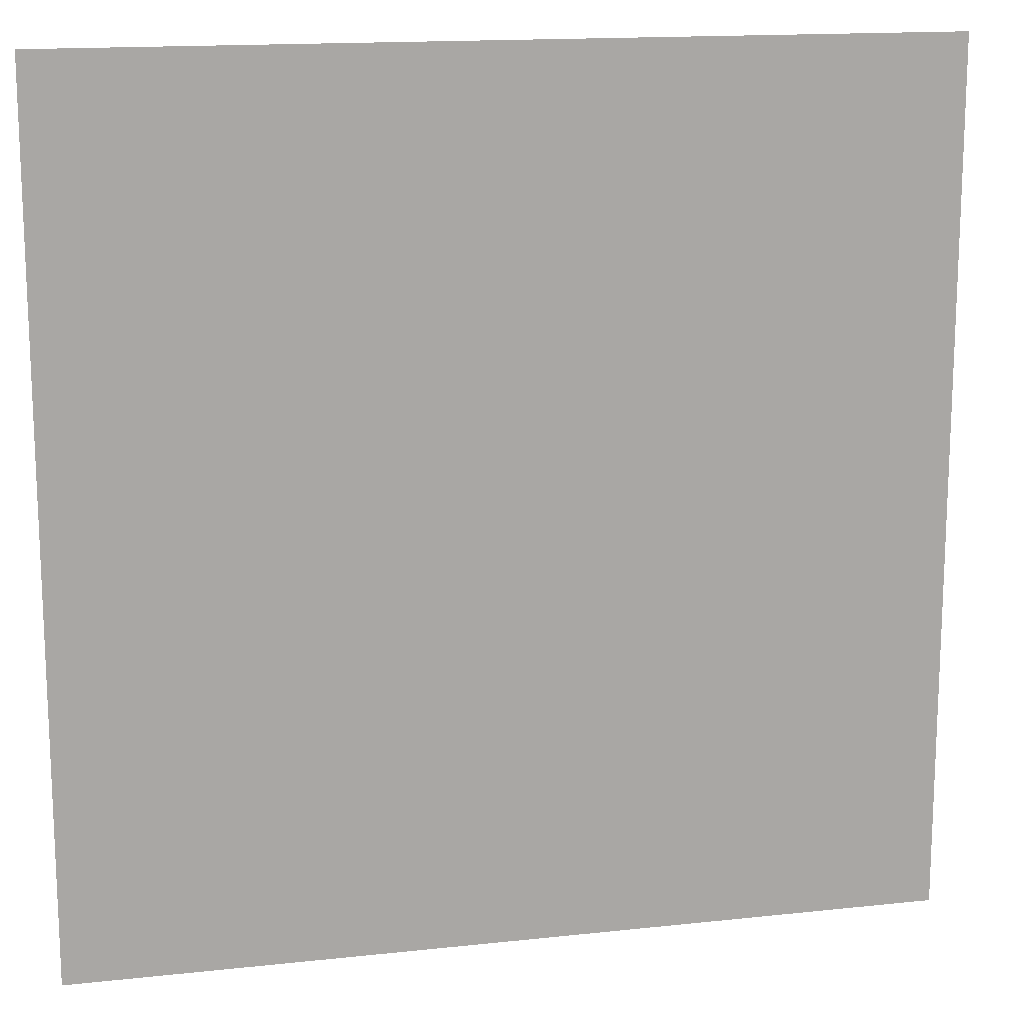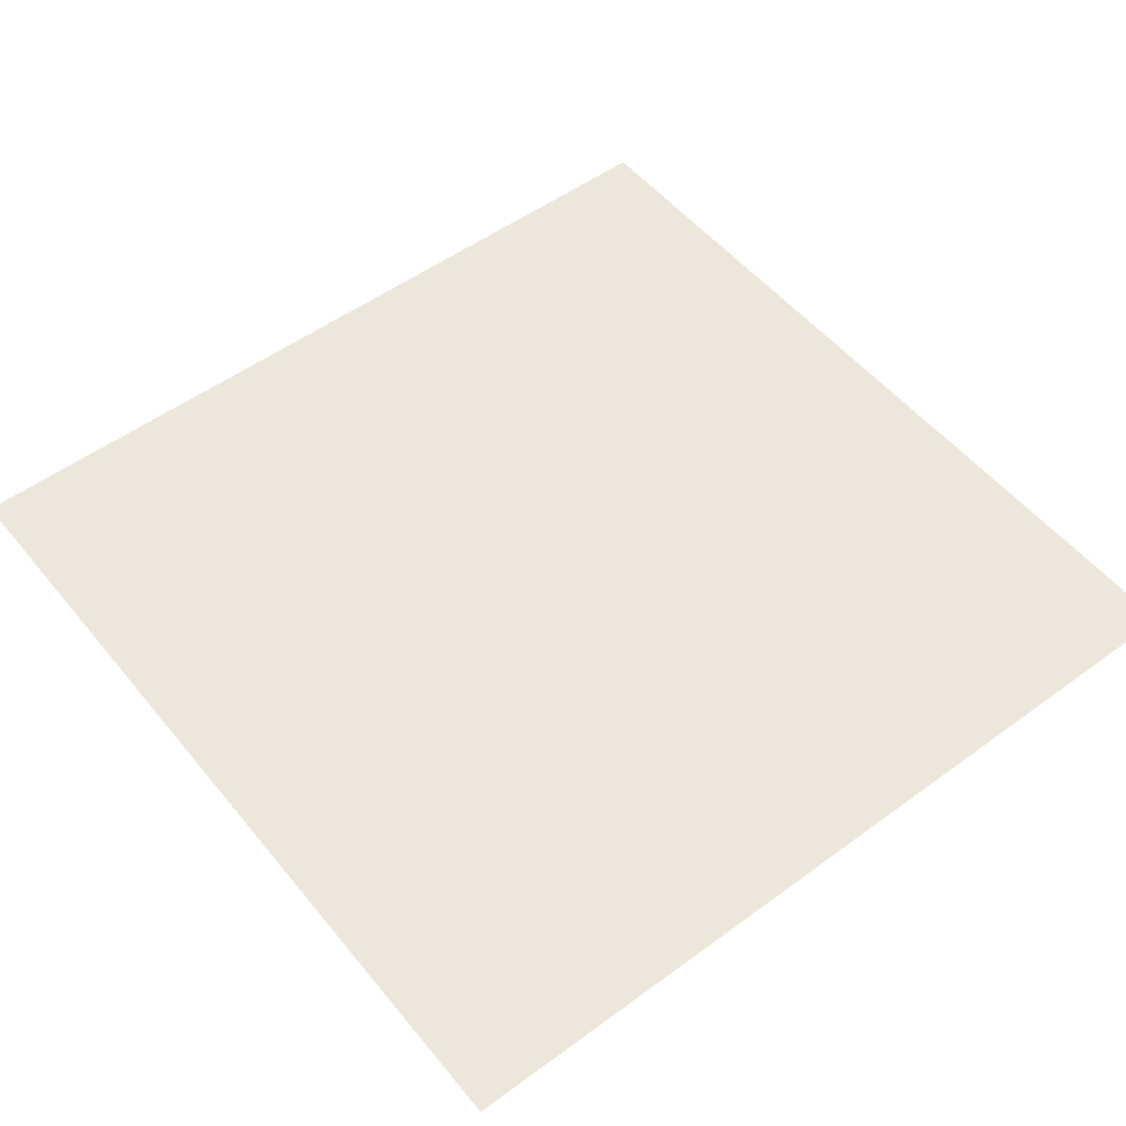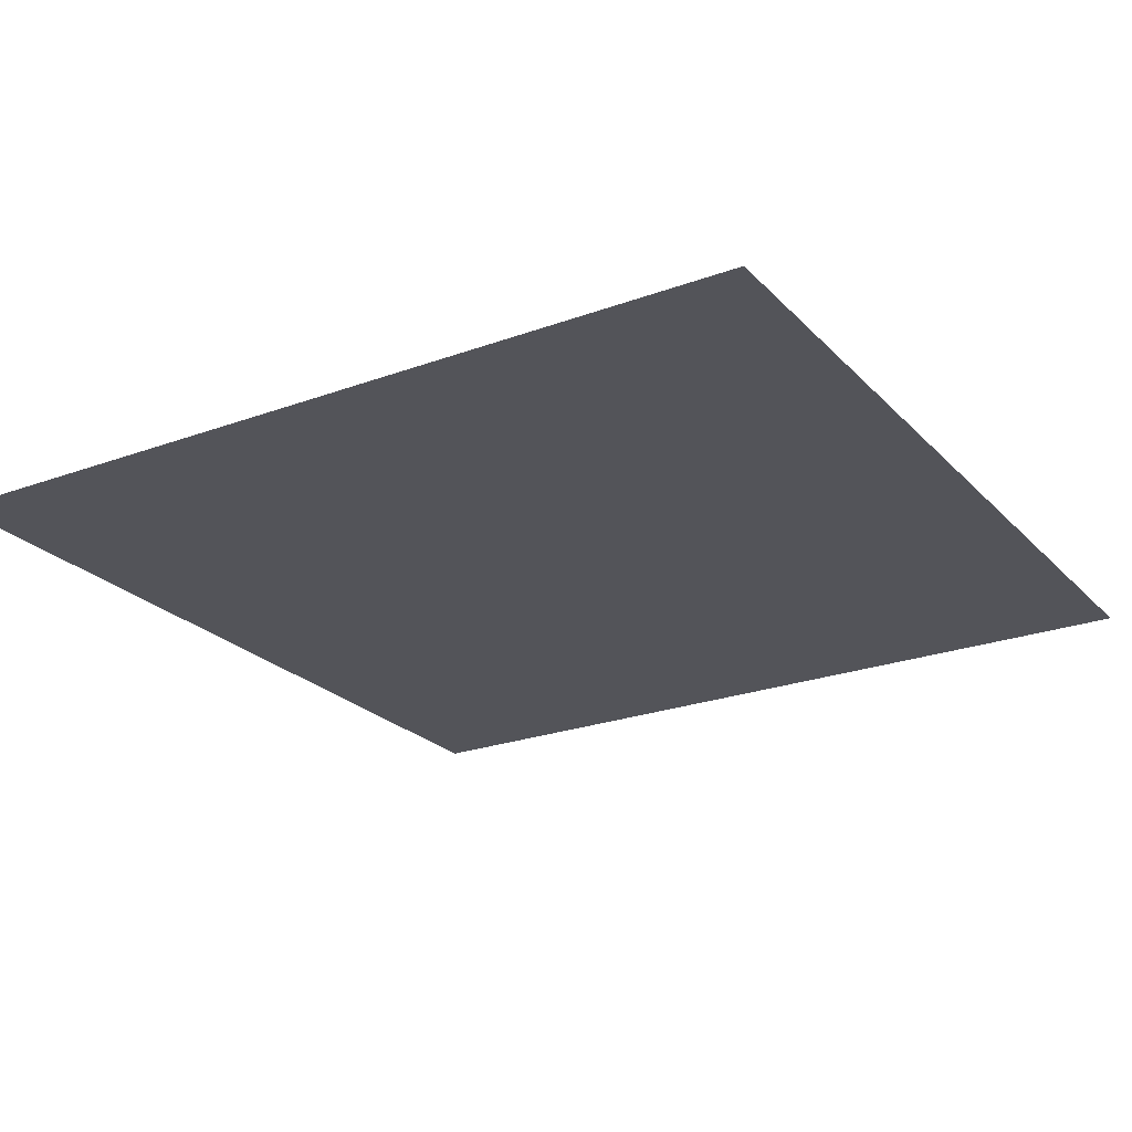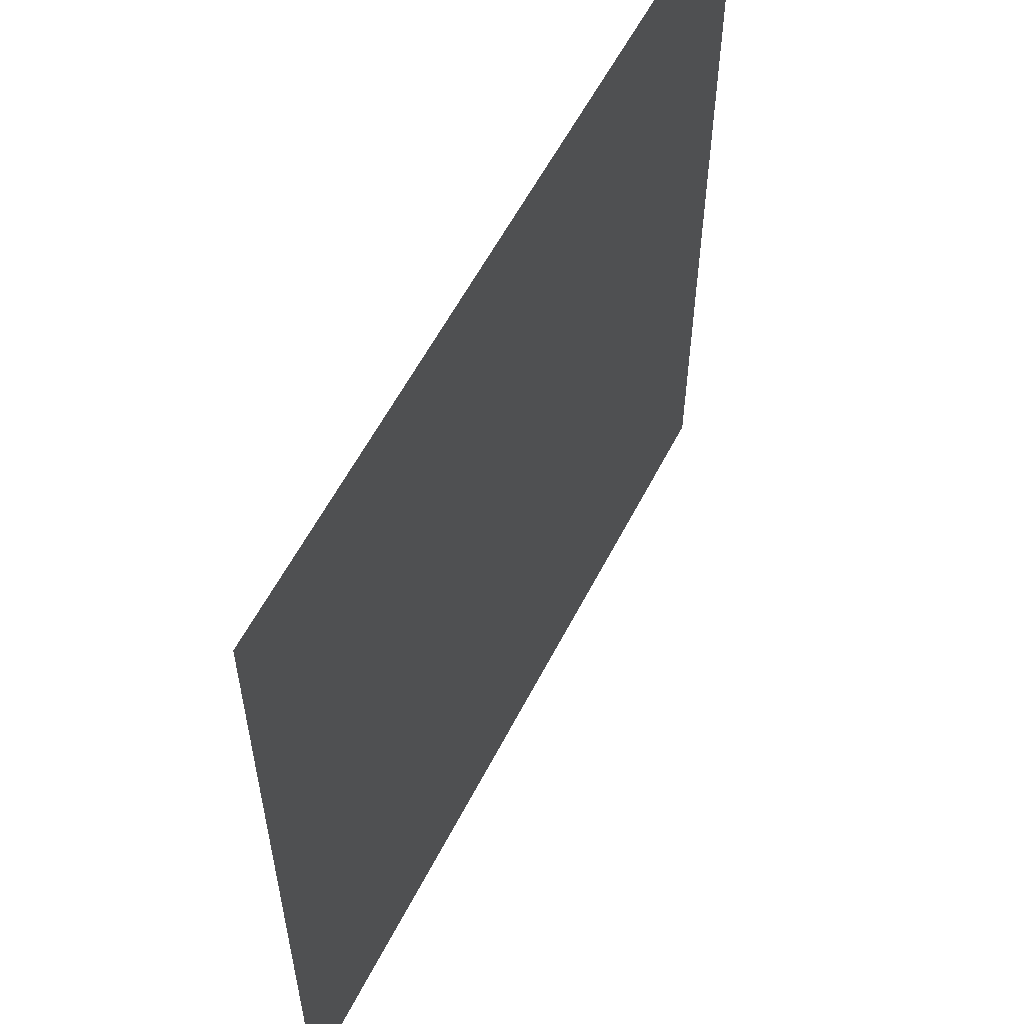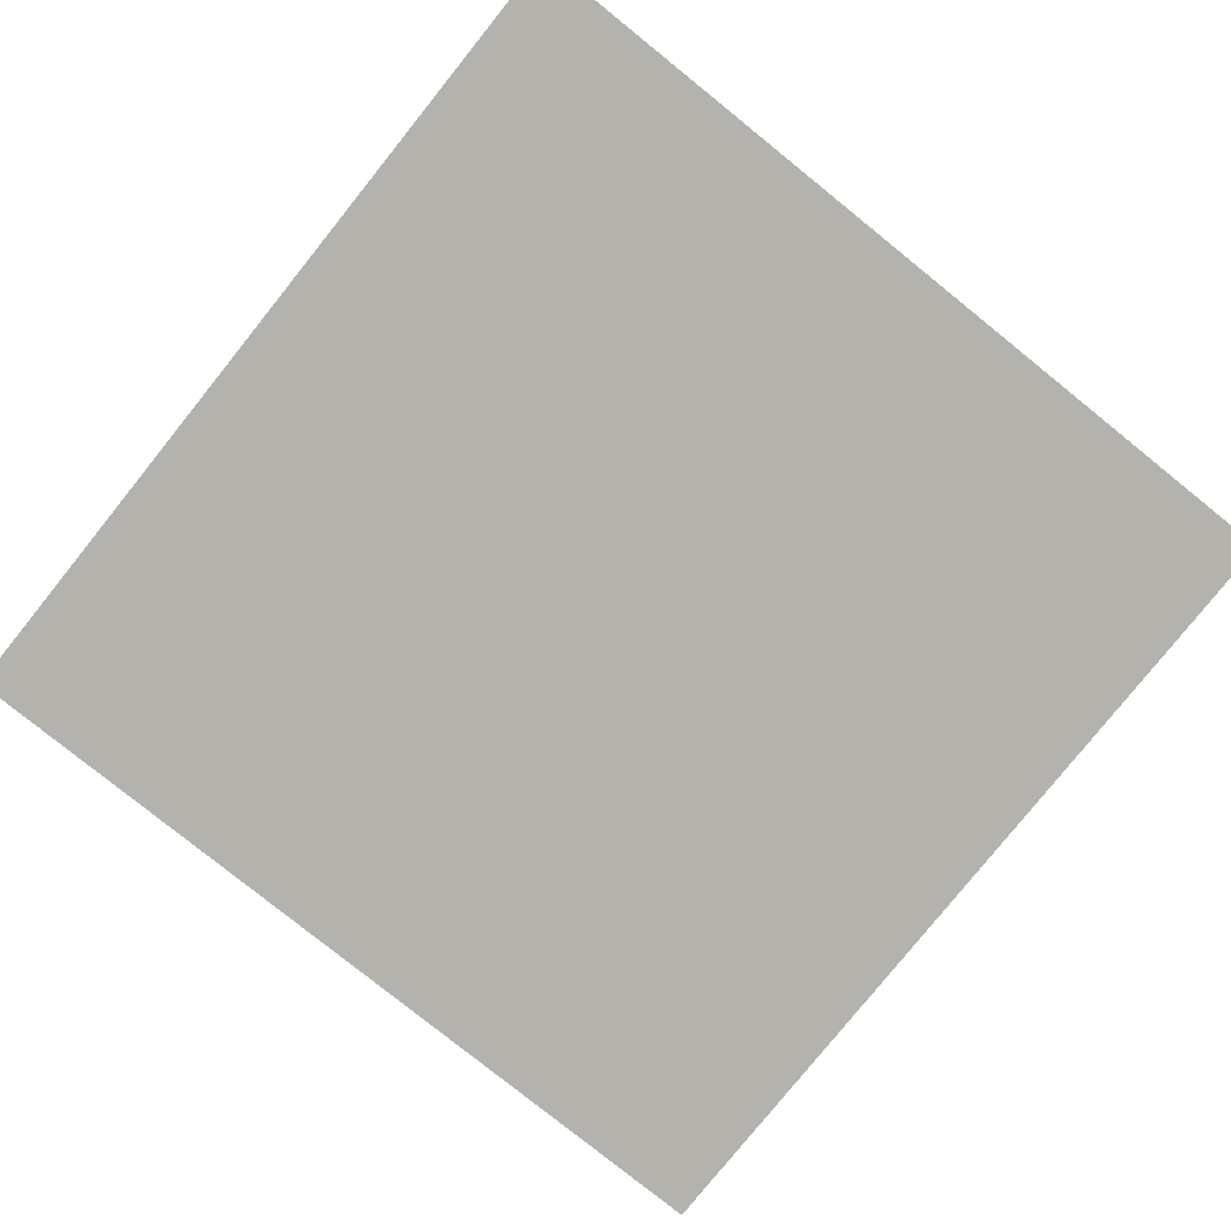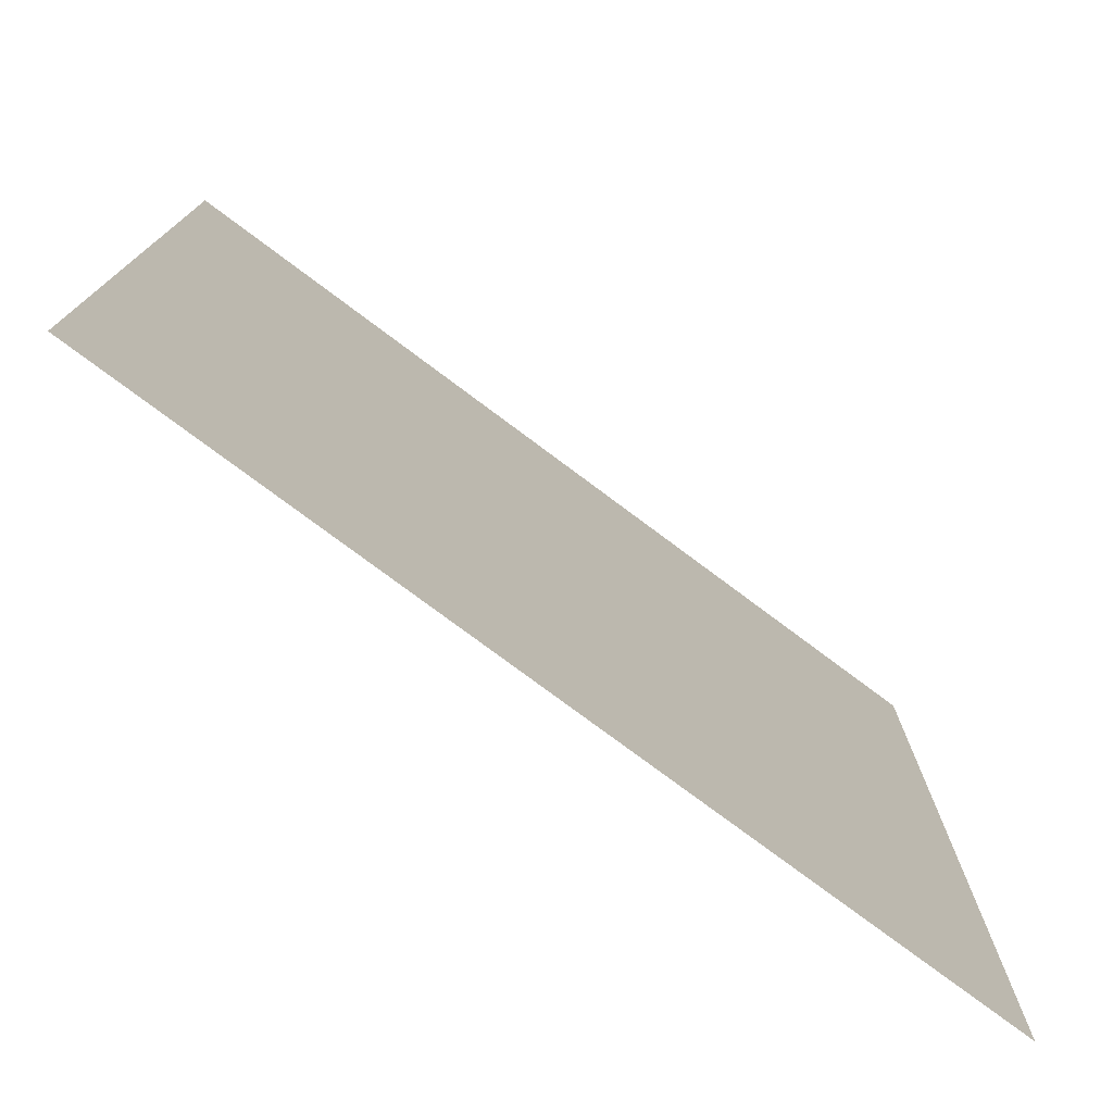
<metadata>
{"format":"obj","ext":"obj","renderer":"f3d","projection":"perspective","resolution":1024,"background":"white","views":[{"elev":15.1,"azim":166.9,"up":"+Z"},{"elev":52.6,"azim":-38.2,"up":"+Y"},{"elev":-23.7,"azim":31.6,"up":"+Y"},{"elev":58.0,"azim":-63.0,"up":"+Z"},{"elev":-79.5,"azim":141.2,"up":"+Y"},{"elev":-76.8,"azim":-36.8,"up":"+Z"}]}
</metadata>
<code>
v  -100 0 -100
v  -100 0 100
v  100 0 -100
v  100 0 100
o Plane001
g Plane001
f 1 2 3
f 4 3 2

</code>
